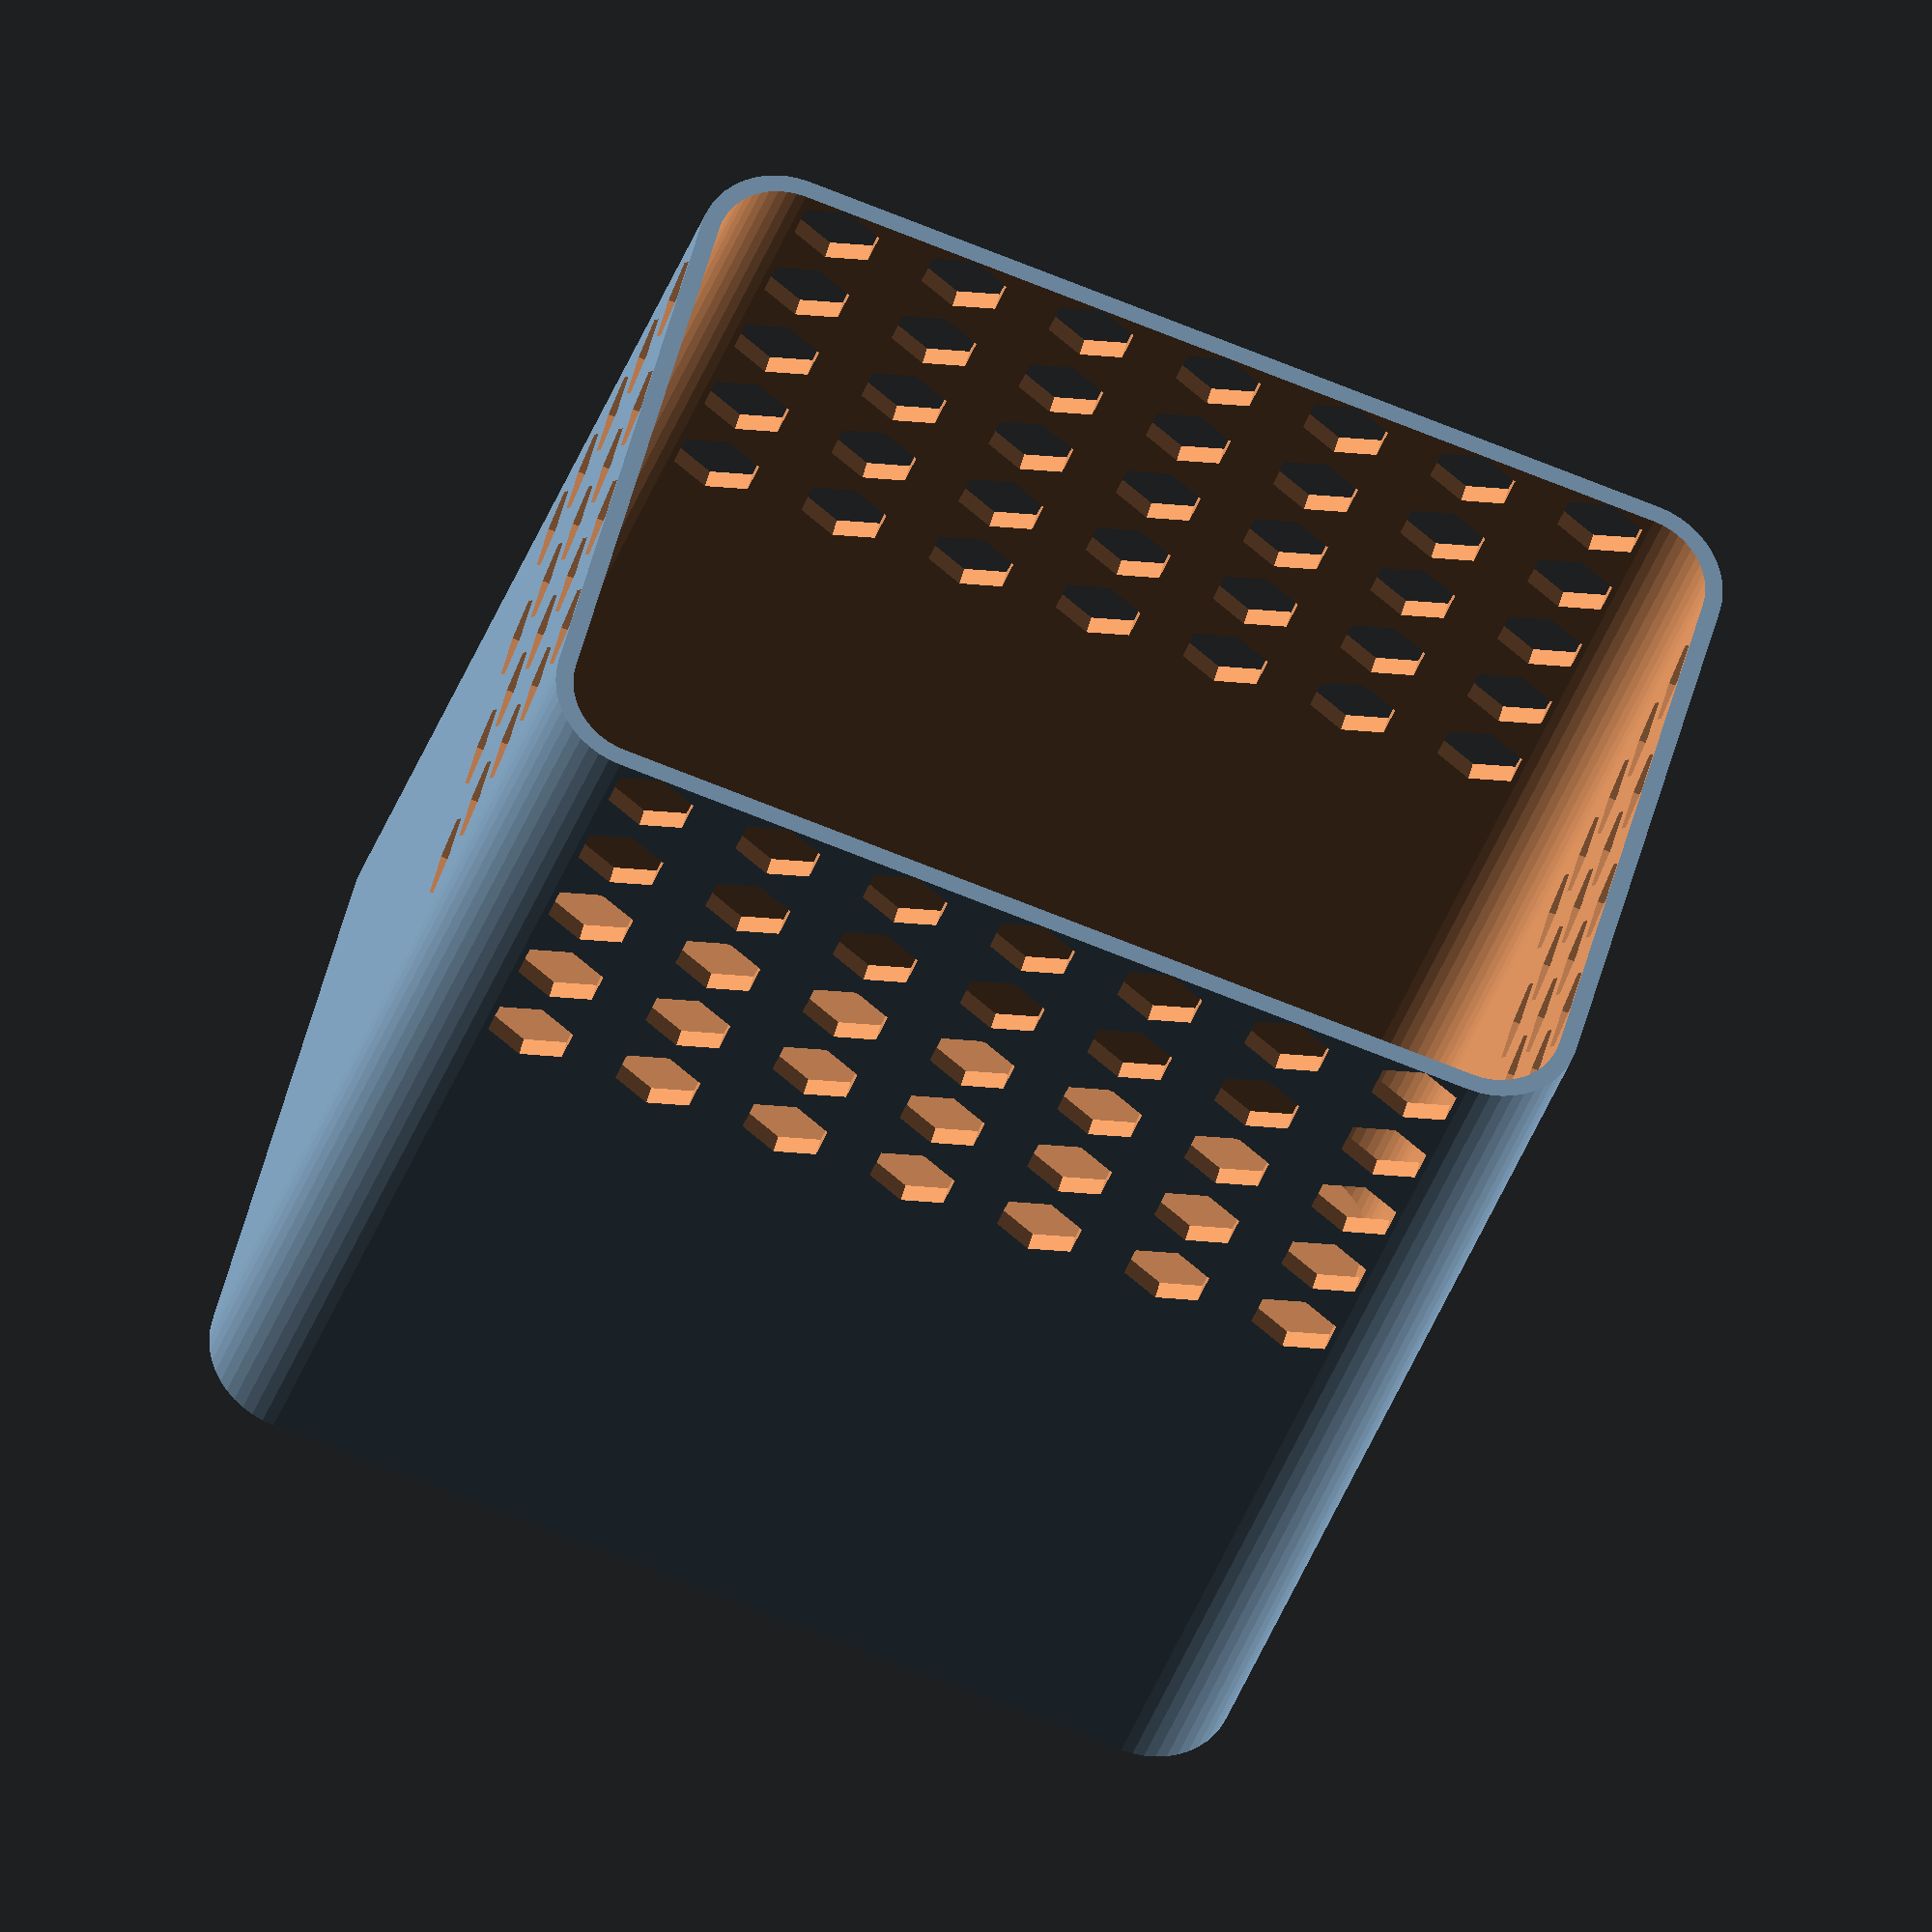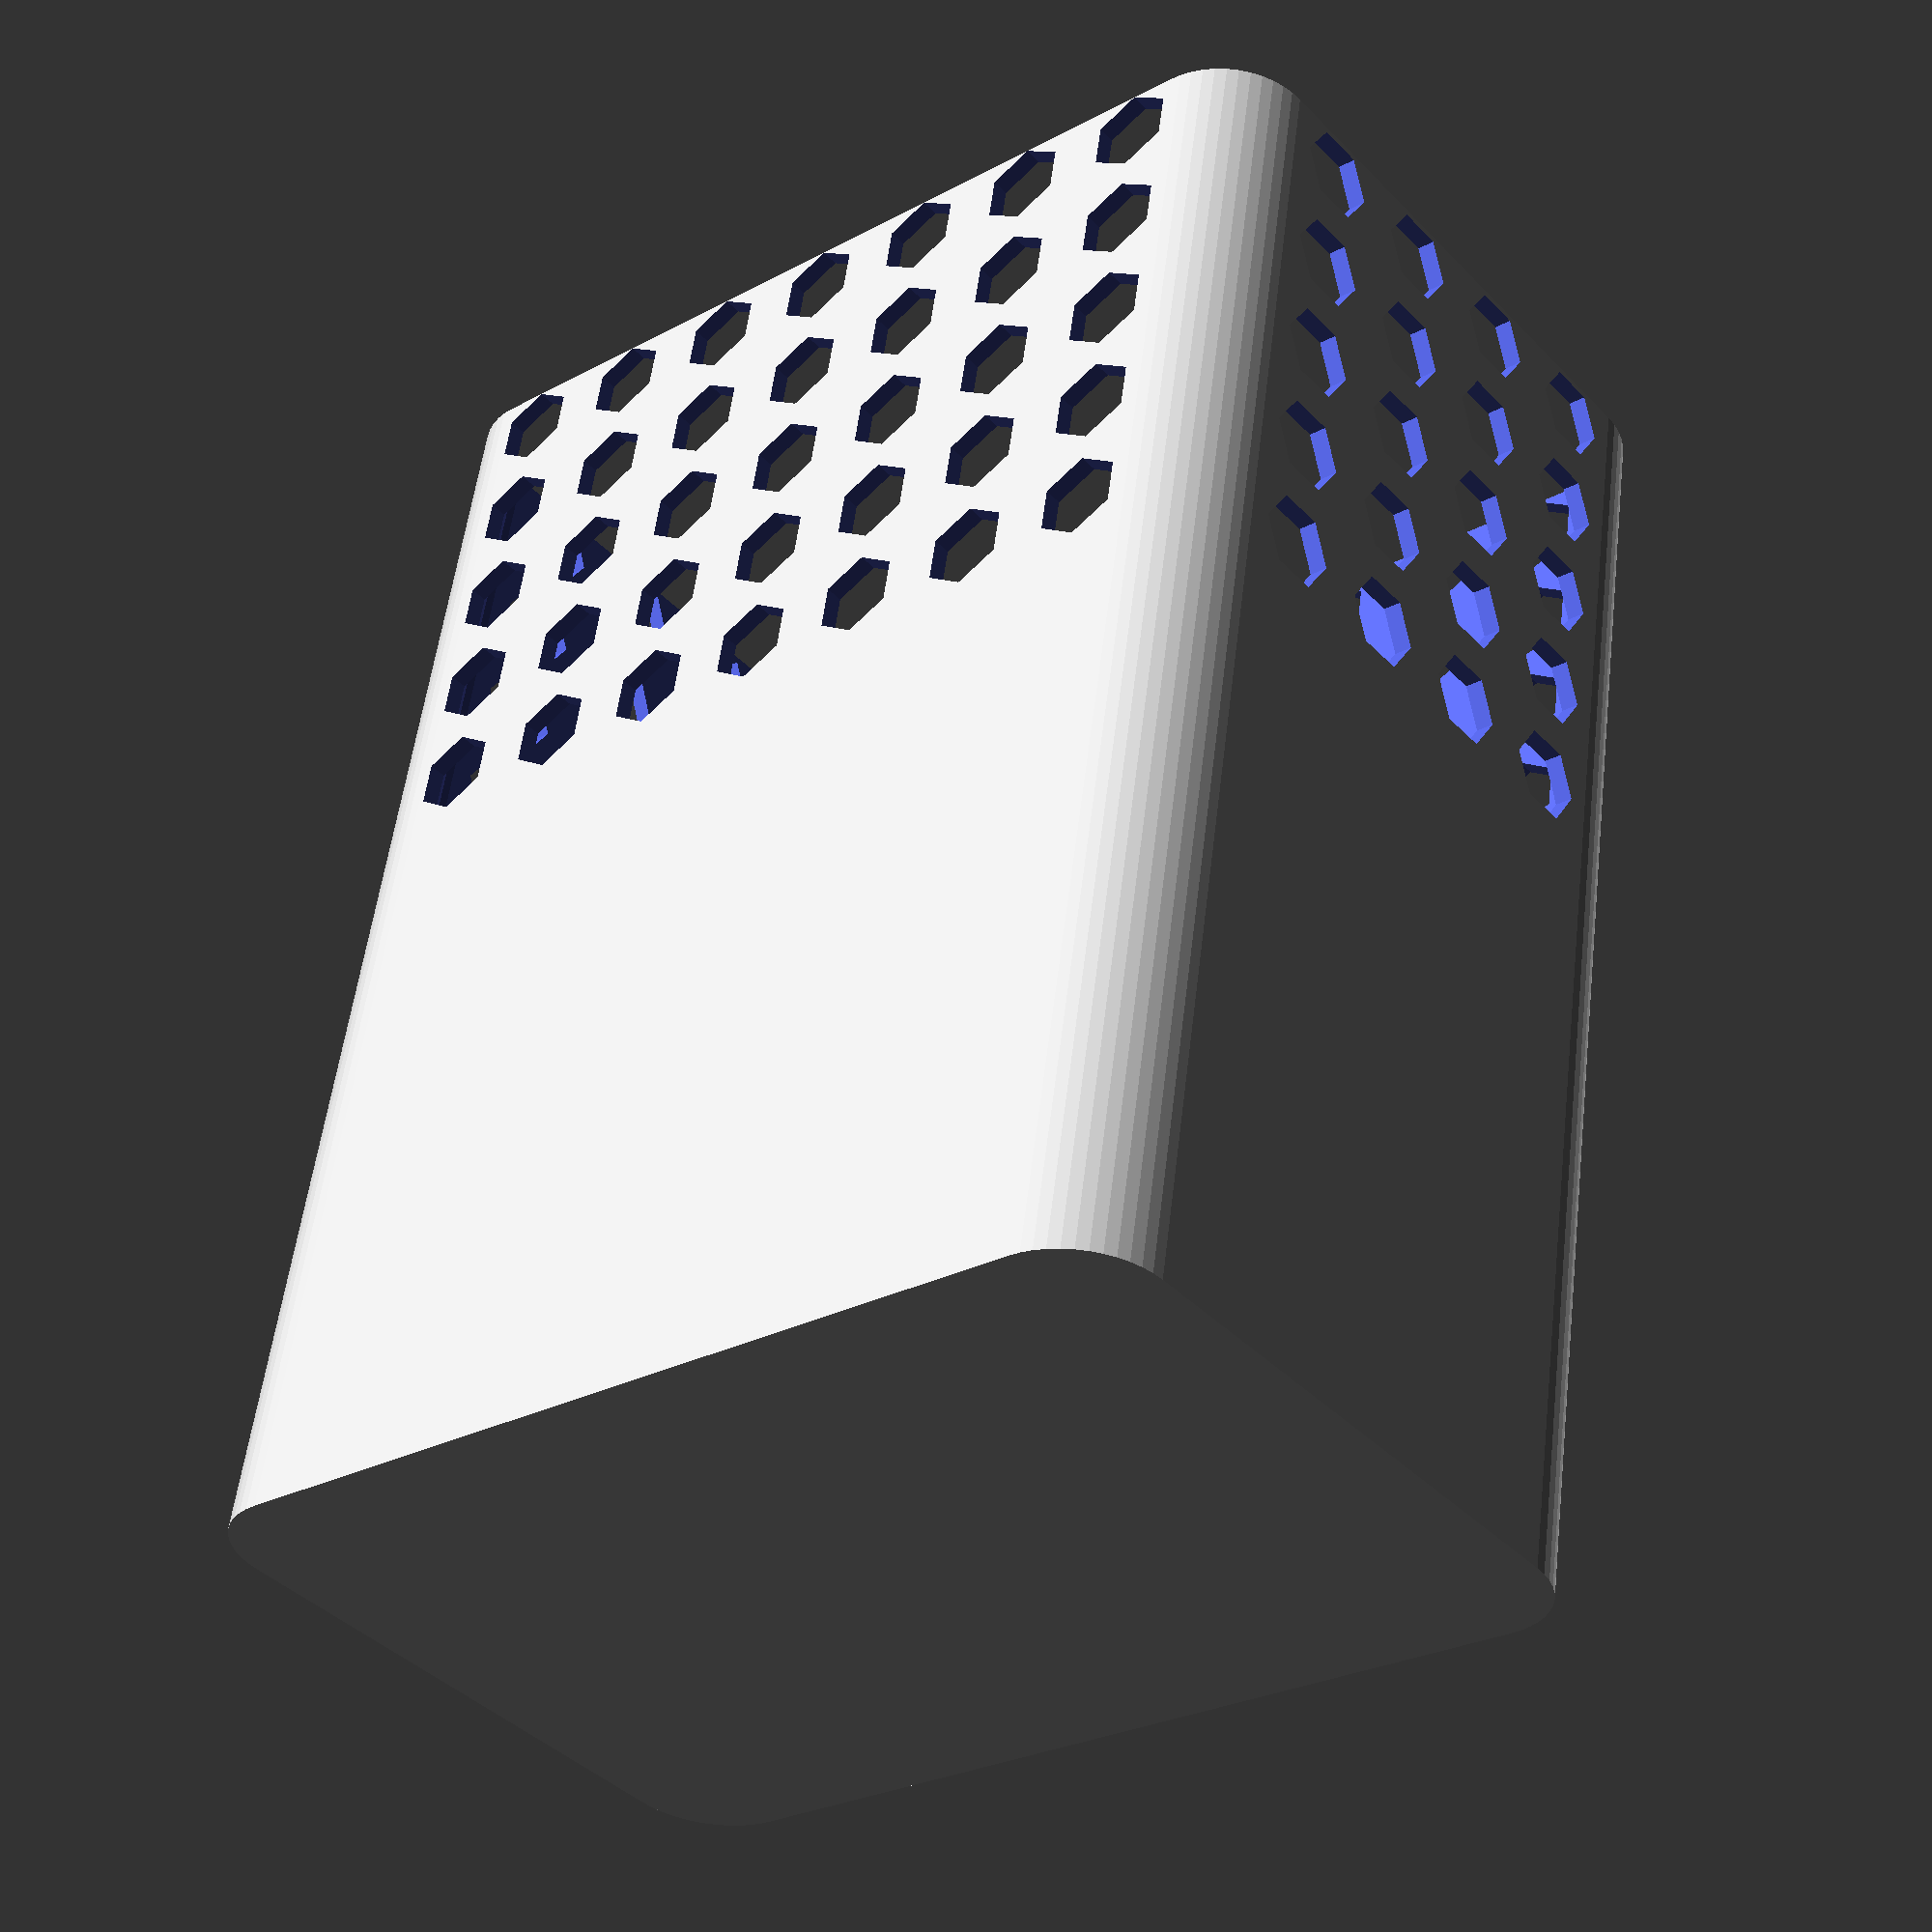
<openscad>
// Trash Can Parameters
can_width = 120;         // Outer width (X-axis)
can_depth = 80;          // Outer depth (Y-axis)
can_height = 150;        // Outer height (Z-axis)
wall_thickness = 2;      // Thickness of the walls
base_thickness = 3;      // Thickness of the base
corner_radius = 10;      // Radius for outer corners

// Hexagonal Hole Parameters
hole_diameter = 10;      // Circumscribed diameter of the hexagon (vertex to vertex)
hole_spacing_x = 15;     // Center-to-center spacing of holes horizontally on faces
hole_spacing_z = 13;     // Center-to-center spacing of holes vertically on faces
hole_margin_sides = 8;   // Margin from side edges of a face to the first/last hole center
hole_margin_top_bottom = 8; // Margin from top/bottom edges of wall to first/last hole center

// Render Quality
$fn_smooth = 48; // For rounded corners and general smoothness
$fn_hex = 6;     // For hexagons (always 6)

// --- Derived Parameters & Helper calculations ---
// Inner dimensions for the cavity
inner_width = can_width - 2 * wall_thickness;
inner_depth = can_depth - 2 * wall_thickness;
inner_height = can_height - base_thickness;
inner_corner_radius = max(0.01, corner_radius - wall_thickness); // Avoid negative or zero radius

// Effective dimensions of a "pointy-top" hexagon on the face
hex_eff_width_on_face = hole_diameter * cos(30); // Width across flats
hex_eff_height_on_face = hole_diameter;          // Height point-to-point

// --- Modules ---

// Module for a 2D rounded rectangle
module rounded_rectangle_2d(size, radius, _fn) {
    minkowski() {
        square([size[0] - 2 * radius, size[1] - 2 * radius], center = true);
        circle(r = radius, $fn = _fn);
    }
}

// Module for a single hexagonal prism cutter (pointy-top orientation)
module hex_cutter_prism(dia, len) {
    rotate([0, 0, 30]) // Orient hexagon to be "pointy-top" along its local Y-axis
        cylinder(d = dia, h = len, $fn = $fn_hex, center = true);
}

// Module for the solid body of the trash can
module trash_can_solid_body() {
    difference() {
        // Outer solid
        linear_extrude(height = can_height)
            rounded_rectangle_2d([can_width, can_depth], corner_radius, _fn = $fn_smooth);

        // Inner cavity
        translate([0, 0, base_thickness])
            linear_extrude(height = inner_height + 0.1) // +0.1 for clean subtraction
                rounded_rectangle_2d([inner_width, inner_depth], inner_corner_radius, _fn = $fn_smooth);
    }
}

// Module to generate all hole cutters
module all_hole_cutters() {
    cutter_length = max(can_width, can_depth) * 1.5; // Ensure cutters pass through

    // --- Holes on Front/Back faces (along Y-axis) ---
    face_width_for_x_holes = can_width;
    // Available width for hole pattern centers
    available_pattern_span_x = face_width_for_x_holes - 2 * hole_margin_sides - hex_eff_width_on_face;
    if (available_pattern_span_x >= 0) {
        num_holes_x = floor(available_pattern_span_x / hole_spacing_x) + 1;
        actual_pattern_width_centers_x = (num_holes_x - 1) * hole_spacing_x;
        start_x = -actual_pattern_width_centers_x / 2;

        // Available height for hole pattern centers
        available_wall_height = can_height - base_thickness - 2 * hole_margin_top_bottom;
        available_pattern_span_z = available_wall_height - hex_eff_height_on_face;
        
        if (available_pattern_span_z >= 0) {
            num_holes_z = floor(available_pattern_span_z / hole_spacing_z) + 1;
            actual_pattern_height_centers_z = (num_holes_z - 1) * hole_spacing_z;
            start_z_center = base_thickness + hole_margin_top_bottom + hex_eff_height_on_face/2 + 
                             (available_pattern_span_z - actual_pattern_height_centers_z)/2;

            for (i = [0 : num_holes_x-1]) {
                for (j = [0 : num_holes_z-1]) {
                    translate([start_x + i * hole_spacing_x, 0, start_z_center + j * hole_spacing_z])
                        rotate([90, 0, 0]) // Align cutter axis with Y
                            hex_cutter_prism(hole_diameter, cutter_length);
                }
            }
        }
    }

    // --- Holes on Left/Right faces (along X-axis) ---
    face_width_for_y_holes = can_depth;
    // Available "width" (along Y) for hole pattern centers on side faces
    available_pattern_span_y = face_width_for_y_holes - 2 * hole_margin_sides - hex_eff_width_on_face;
     if (available_pattern_span_y >= 0) {
        num_holes_y = floor(available_pattern_span_y / hole_spacing_x) + 1; // Using hole_spacing_x for consistency
        actual_pattern_width_centers_y = (num_holes_y - 1) * hole_spacing_x;
        start_y = -actual_pattern_width_centers_y / 2;

        // Vertical hole pattern (num_holes_z, start_z_center) is the same as for front/back
        available_wall_height = can_height - base_thickness - 2 * hole_margin_top_bottom;
        available_pattern_span_z = available_wall_height - hex_eff_height_on_face;

        if (available_pattern_span_z >= 0) {
            num_holes_z = floor(available_pattern_span_z / hole_spacing_z) + 1;
            actual_pattern_height_centers_z = (num_holes_z - 1) * hole_spacing_z;
             start_z_center = base_thickness + hole_margin_top_bottom + hex_eff_height_on_face/2 + 
                             (available_pattern_span_z - actual_pattern_height_centers_z)/2;

            for (i = [0 : num_holes_y-1]) {
                for (j = [0 : num_holes_z-1]) {
                    translate([0, start_y + i * hole_spacing_x, start_z_center + j * hole_spacing_z])
                        rotate([0, 90, 0]) // Align cutter axis with X
                            hex_cutter_prism(hole_diameter, cutter_length);
                }
            }
        }
    }
}


// --- Main Assembly ---
// Center the can for easier manipulation if needed later
translate([0,0,can_height/2]) { // Center Z (optional, comment out if origin at base preferred)
    difference() {
        // Move origin to bottom center of the can
        translate([0,0,-can_height/2]) 
            trash_can_solid_body();
        
        // Hole cutters are defined relative to can origin at [0,0,0] with base on XY plane
        // So if can body is shifted, cutters don't need shifting if they operate on the unshifted space
        all_hole_cutters();
    }
}

// If you prefer the origin at the bottom-center of the can, use this simplified main assembly:
/*
difference() {
    trash_can_solid_body();
    all_hole_cutters();
}
*/


</openscad>
<views>
elev=210.0 azim=195.7 roll=194.7 proj=o view=wireframe
elev=305.1 azim=219.6 roll=187.0 proj=p view=wireframe
</views>
